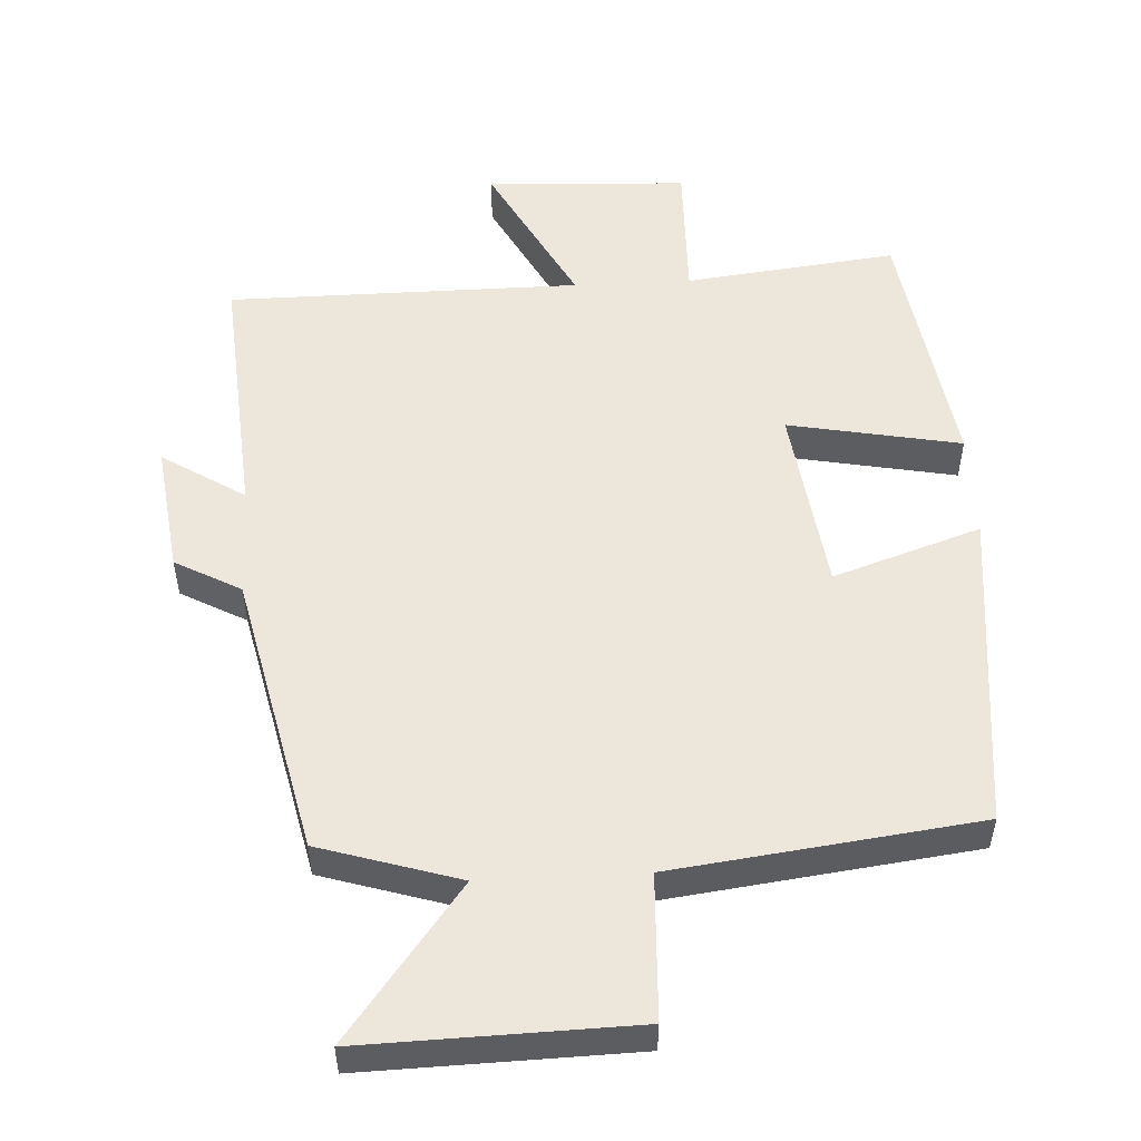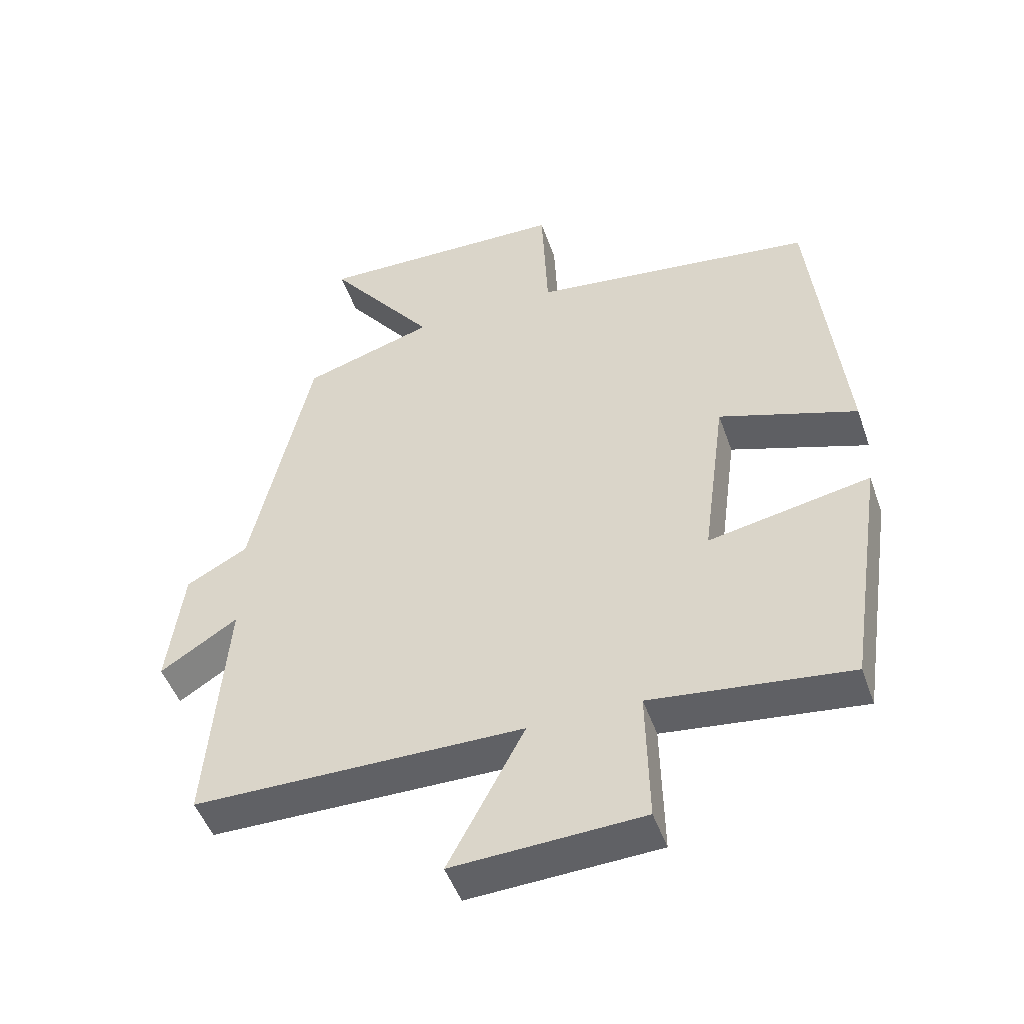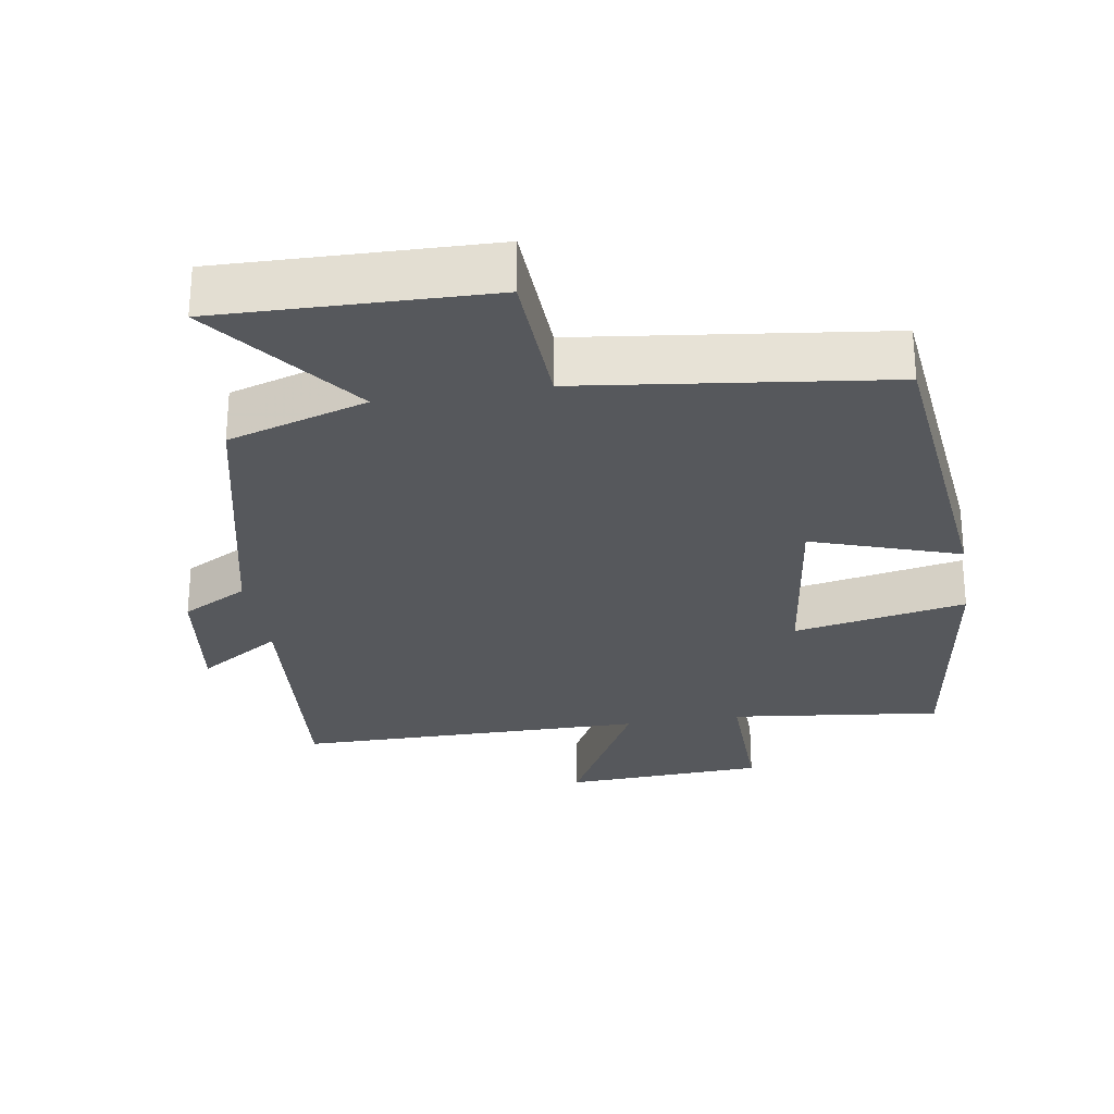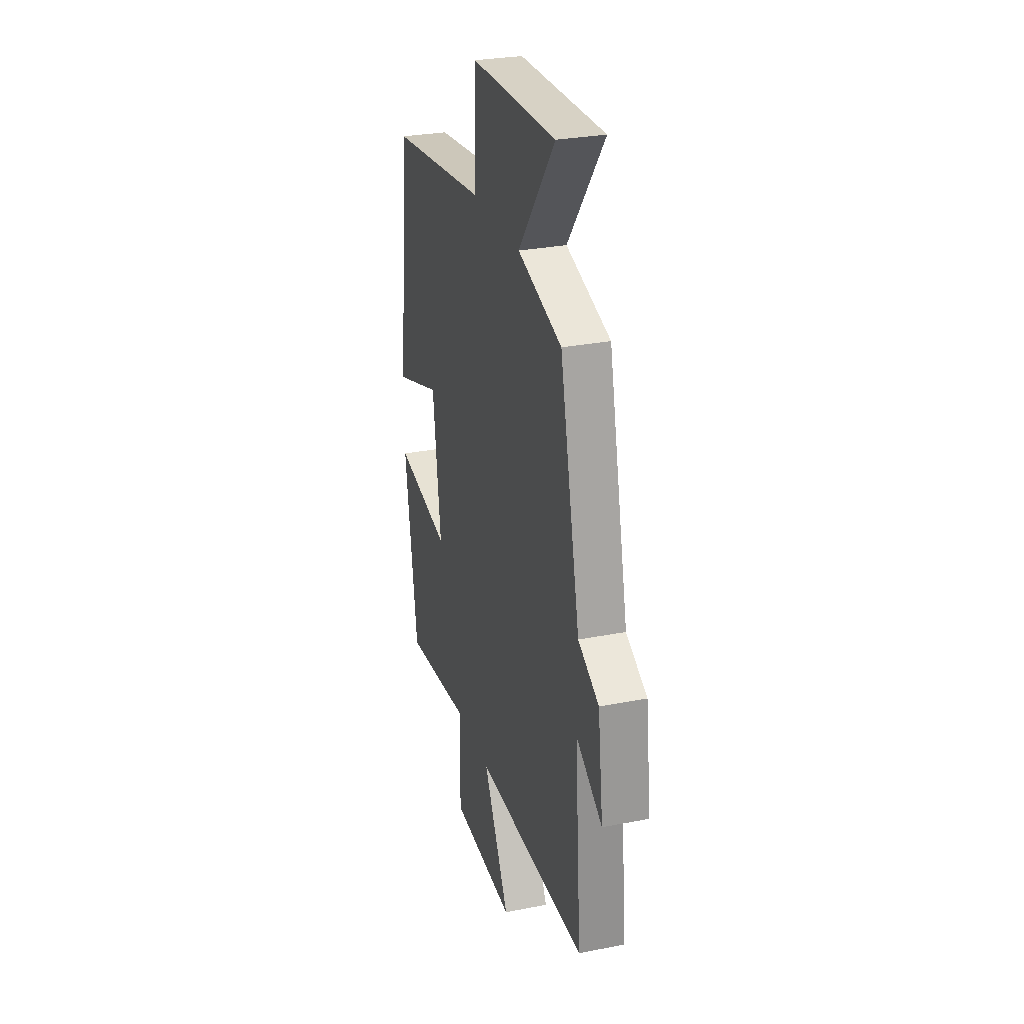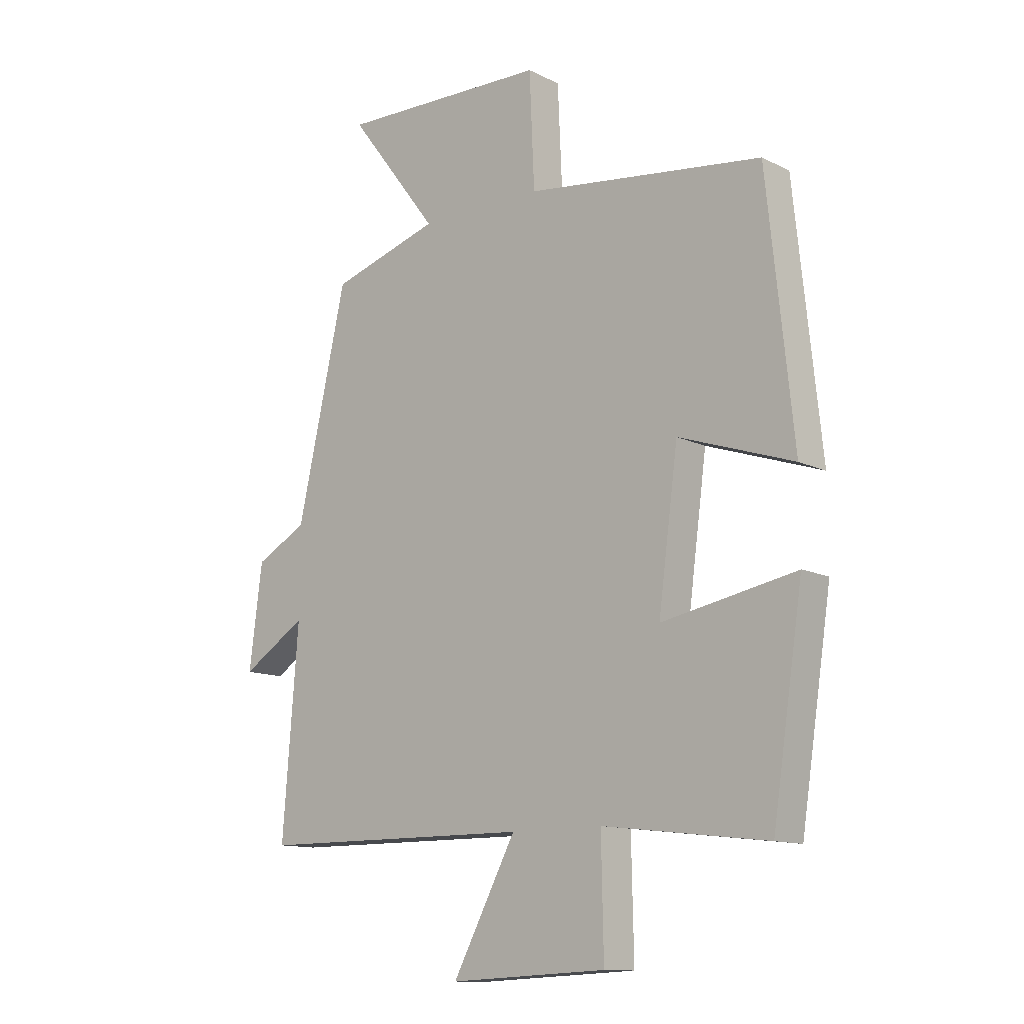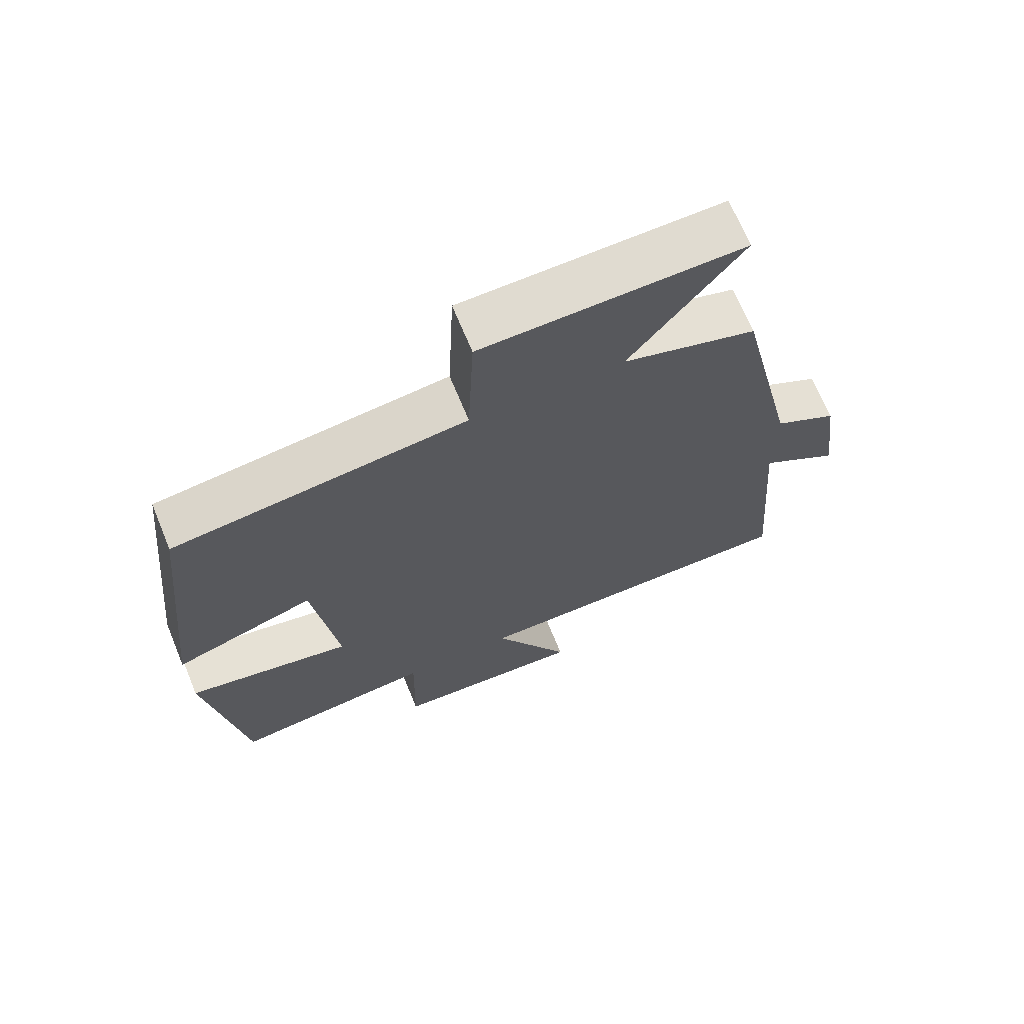
<metadata>
{"format":"obj","ext":"obj","renderer":"f3d","projection":"perspective","resolution":1024,"background":"white","views":[{"elev":52.6,"azim":-3.0,"up":"+Y"},{"elev":-48.4,"azim":19.0,"up":"+Z"},{"elev":-28.0,"azim":9.2,"up":"+Y"},{"elev":28.7,"azim":-106.5,"up":"+Z"},{"elev":-12.4,"azim":41.2,"up":"+Z"},{"elev":68.8,"azim":157.7,"up":"+Z"}]}
</metadata>
<code>
v -0.529 0.07 -0.497
v -0.5 0.07 -0.127
v -0.618 0.07 -0.202
v -0.594 0.07 -0.016
v -0.5 0.07 0.035
v -0.409 0.07 0.439
v -0.21 0.07 0.5
v -0.375 0.07 0.717
v 0.009 0.07 0.707
v 0.018 0.07 0.5
v 0.452 0.07 0.445
v 0.5 0.07 -0.016
v 0.29 0.07 0.055
v 0.254 0.07 -0.215
v 0.5 0.07 -0.168
v 0.444 0.07 -0.536
v 0.142 0.07 -0.5
v 0.146 0.07 -0.704
v -0.142 0.07 -0.718
v -0.026 0.07 -0.5
v -0.529 0 -0.497
v -0.5 0 -0.127
v -0.618 0 -0.202
v -0.594 0 -0.016
v -0.5 0 0.035
v -0.409 0 0.439
v -0.21 0 0.5
v -0.375 0 0.717
v 0.009 0 0.707
v 0.018 0 0.5
v 0.452 0 0.445
v 0.5 0 -0.016
v 0.29 0 0.055
v 0.254 0 -0.215
v 0.5 0 -0.168
v 0.444 0 -0.536
v 0.142 0 -0.5
v 0.146 0 -0.704
v -0.142 0 -0.718
v -0.026 0 -0.5
f 17 18 19 20
f 17 20 1 2
f 14 15 16 17
f 13 14 17 2
f 10 11 12 13
f 10 13 2
f 7 8 9 10
f 7 10 2
f 6 7 2
f 5 6 2
f 2 3 4 5
f 40 39 38 37
f 22 21 40 37
f 37 36 35 34
f 22 37 34 33
f 33 32 31 30
f 22 33 30
f 30 29 28 27
f 22 30 27
f 22 27 26
f 22 26 25
f 25 24 23 22
f 1 21 22 2
f 2 22 23 3
f 3 23 24 4
f 4 24 25 5
f 5 25 26 6
f 6 26 27 7
f 7 27 28 8
f 8 28 29 9
f 9 29 30 10
f 10 30 31 11
f 11 31 32 12
f 12 32 33 13
f 13 33 34 14
f 14 34 35 15
f 15 35 36 16
f 16 36 37 17
f 17 37 38 18
f 18 38 39 19
f 19 39 40 20
f 20 40 21 1

</code>
